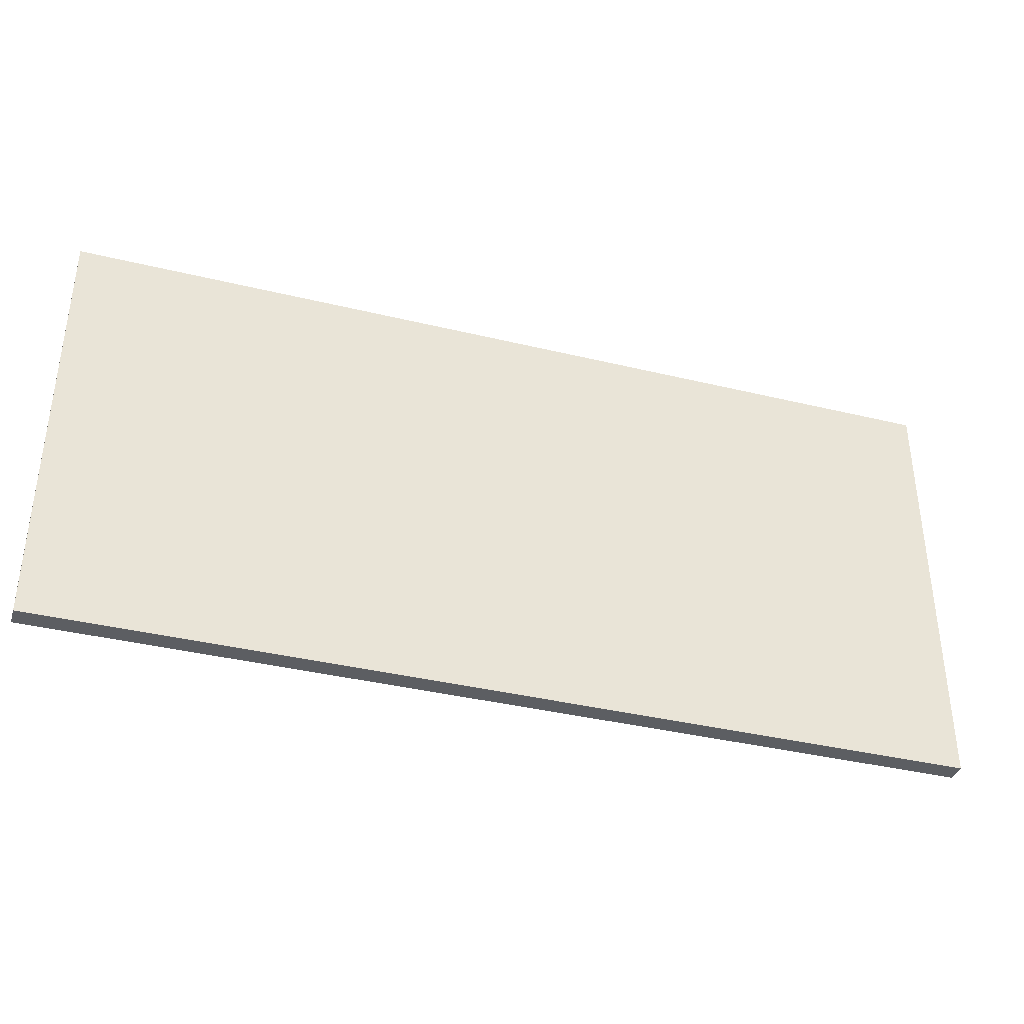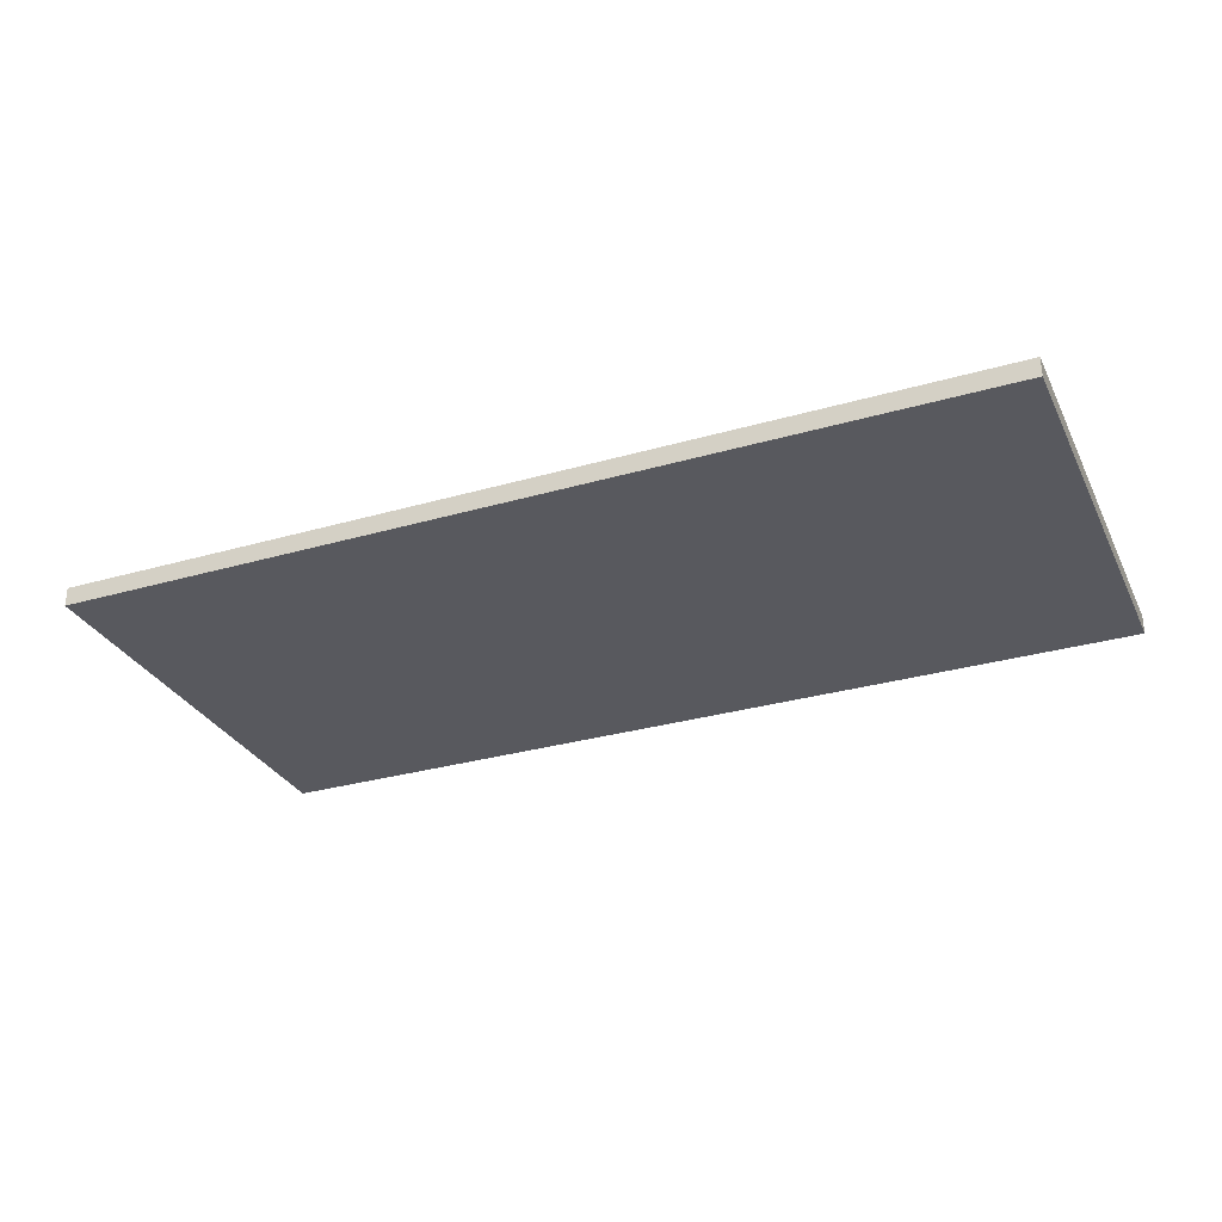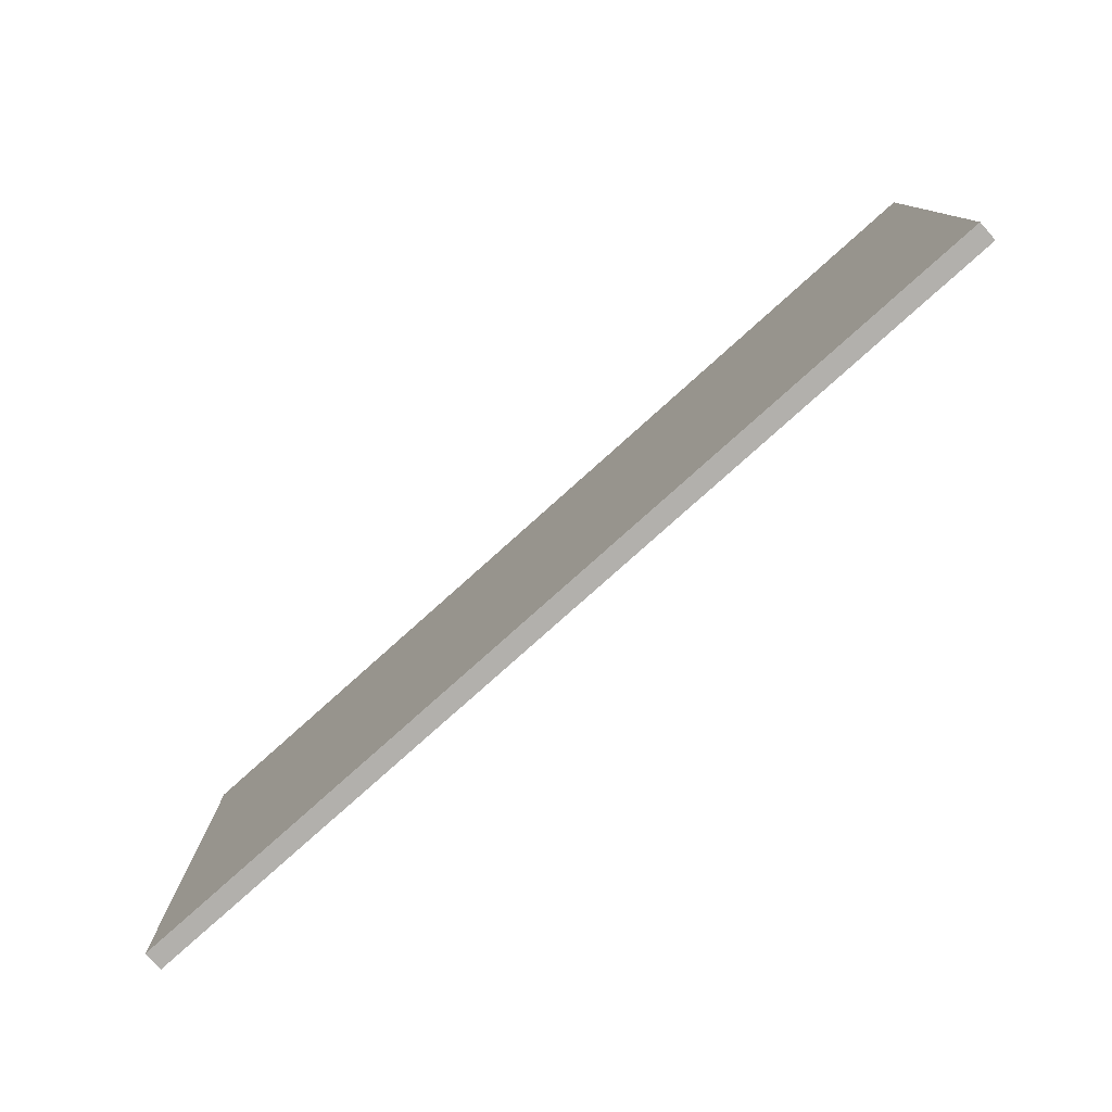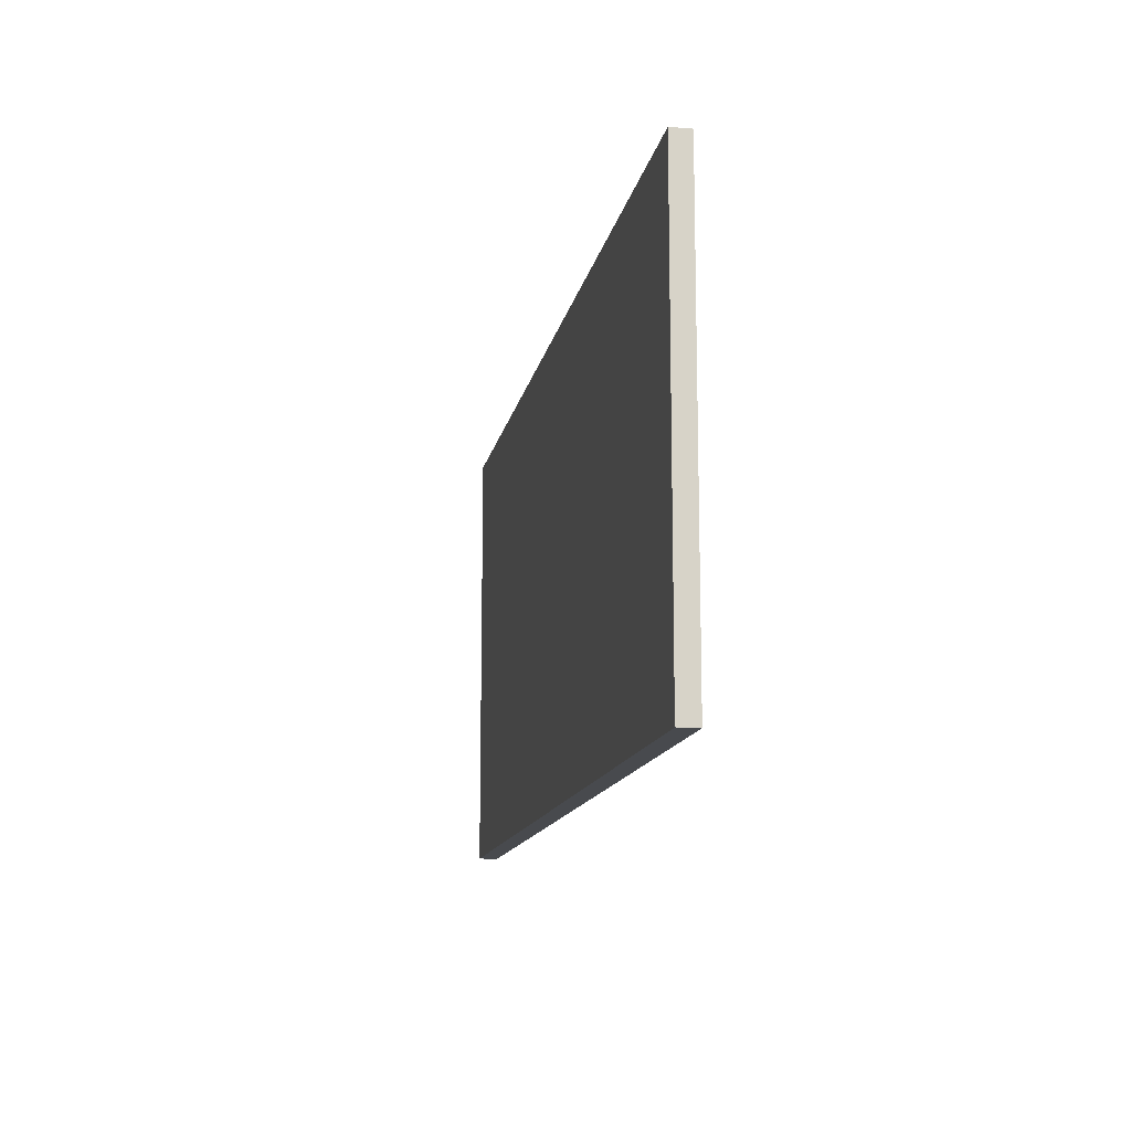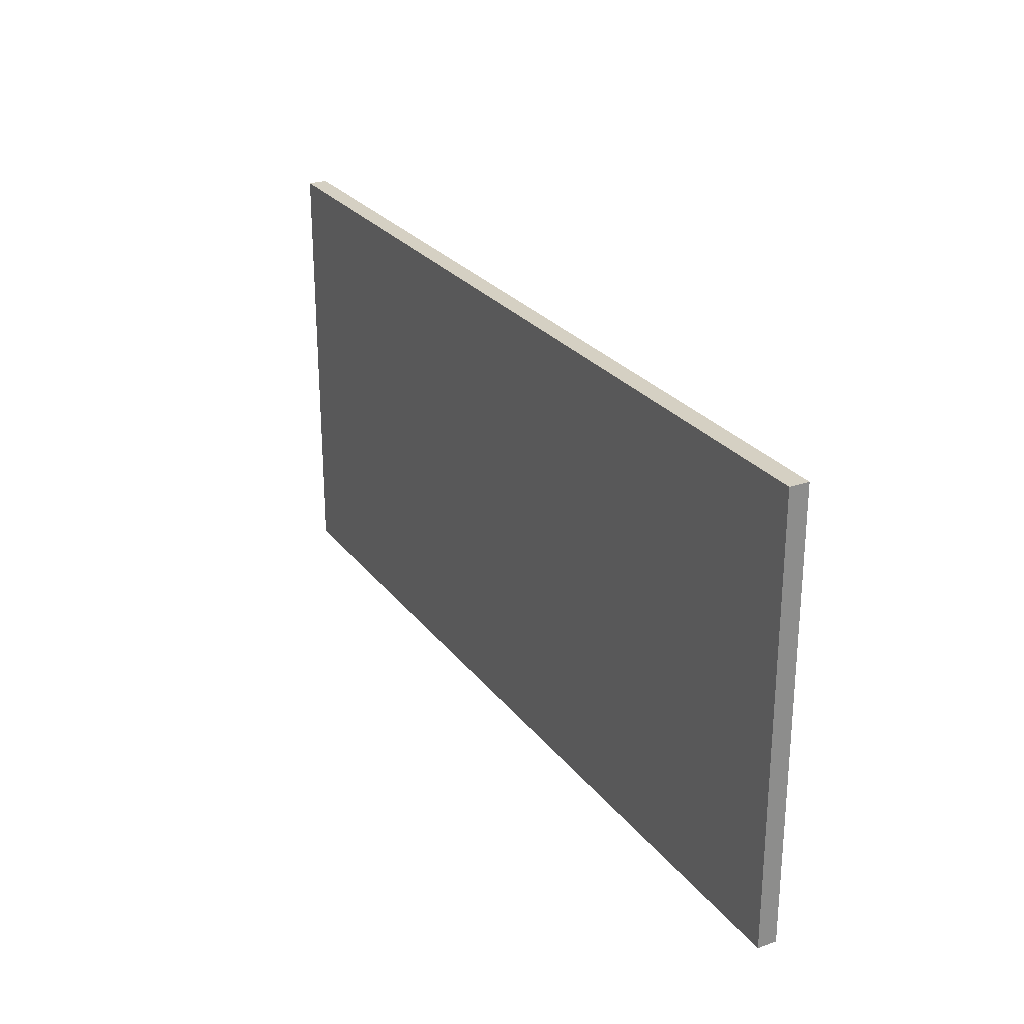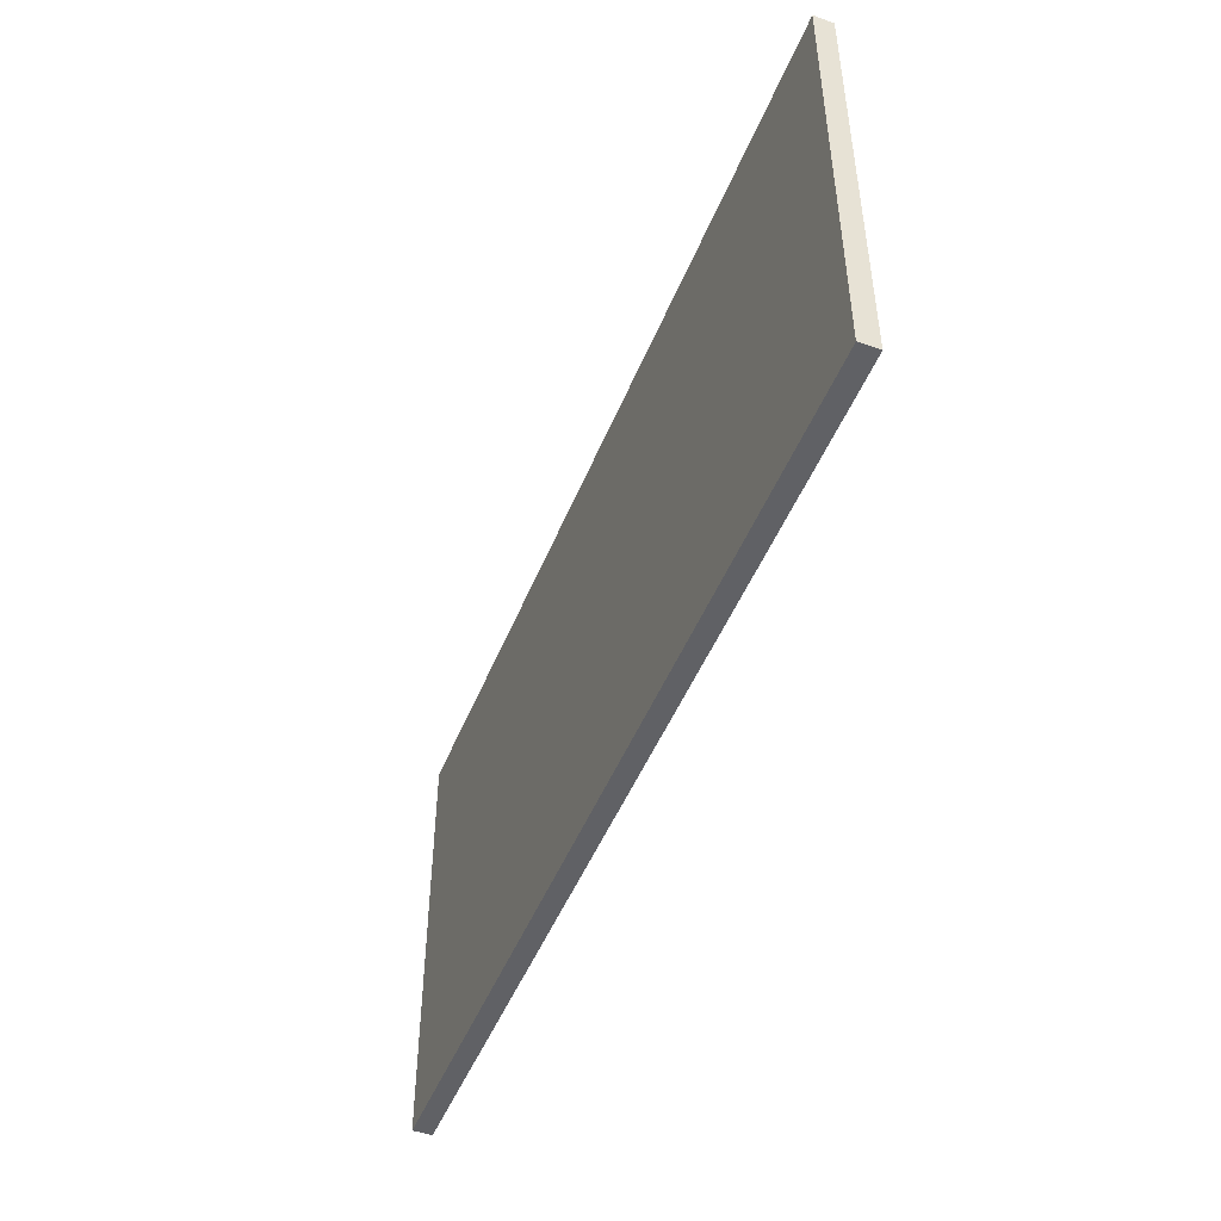
<metadata>
{"format":"obj","ext":"obj","renderer":"f3d","projection":"perspective","resolution":1024,"background":"white","views":[{"elev":-37.5,"azim":-17.3,"up":"+Y"},{"elev":-30.4,"azim":-157.3,"up":"+Z"},{"elev":-78.6,"azim":-138.1,"up":"+Y"},{"elev":-13.3,"azim":79.5,"up":"+Y"},{"elev":26.0,"azim":-118.7,"up":"+Y"},{"elev":-48.1,"azim":-111.4,"up":"+Y"}]}
</metadata>
<code>
g default
v -42 0 0.875
v 42 0 0.875
v -42 40.25 0.875
v 42 40.25 0.875
v -42 40.25 -0.875
v 42 40.25 -0.875
v -42 0 -0.875
v 42 0 -0.875
g pCube7 group1
f 1 2 4 3
f 3 4 6 5
f 5 6 8 7
f 7 8 2 1
f 2 8 6 4
f 5 7 1 3

</code>
